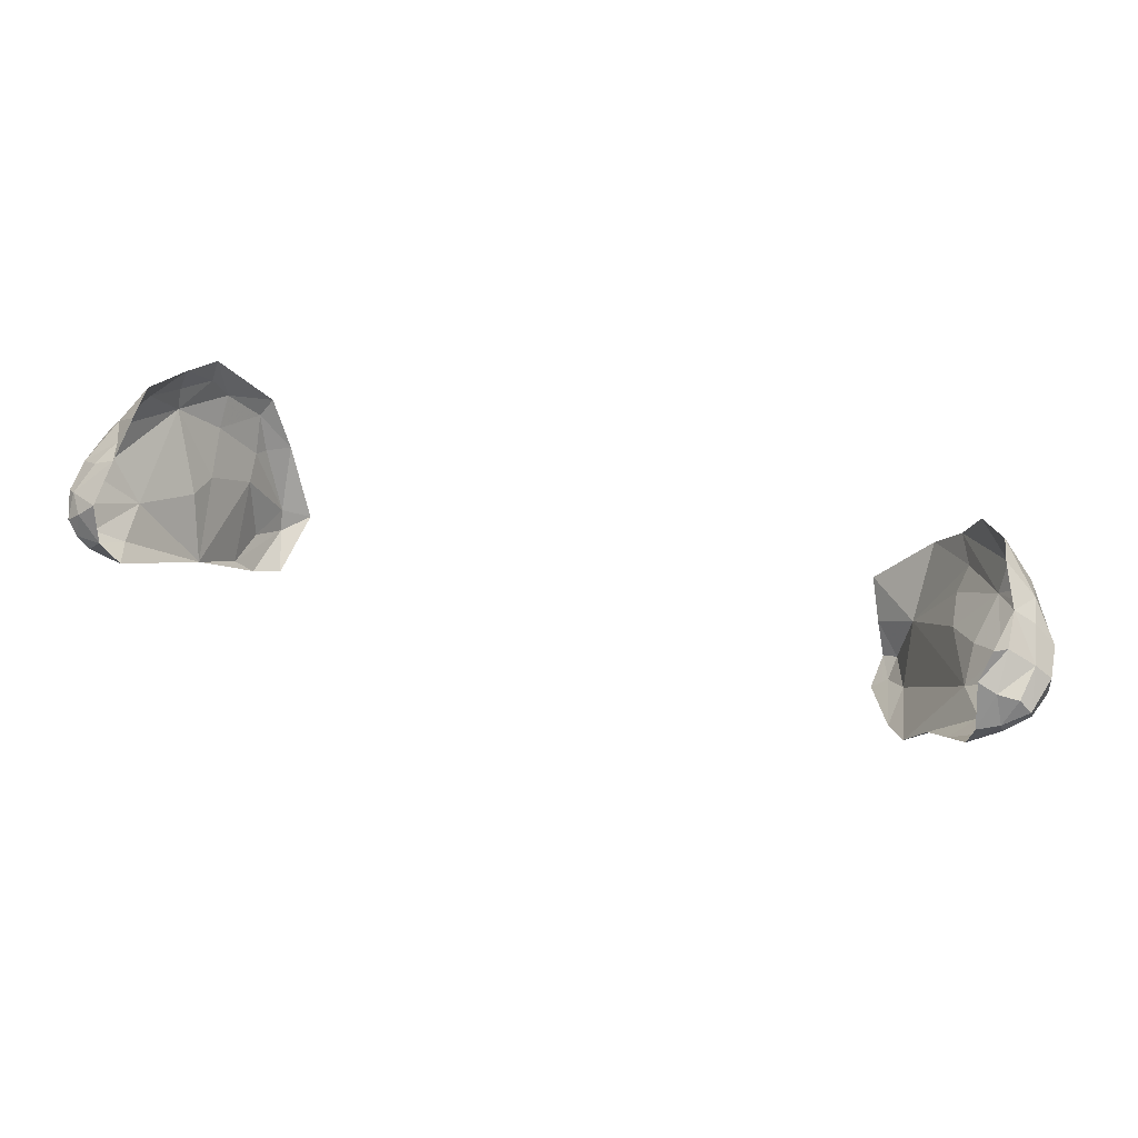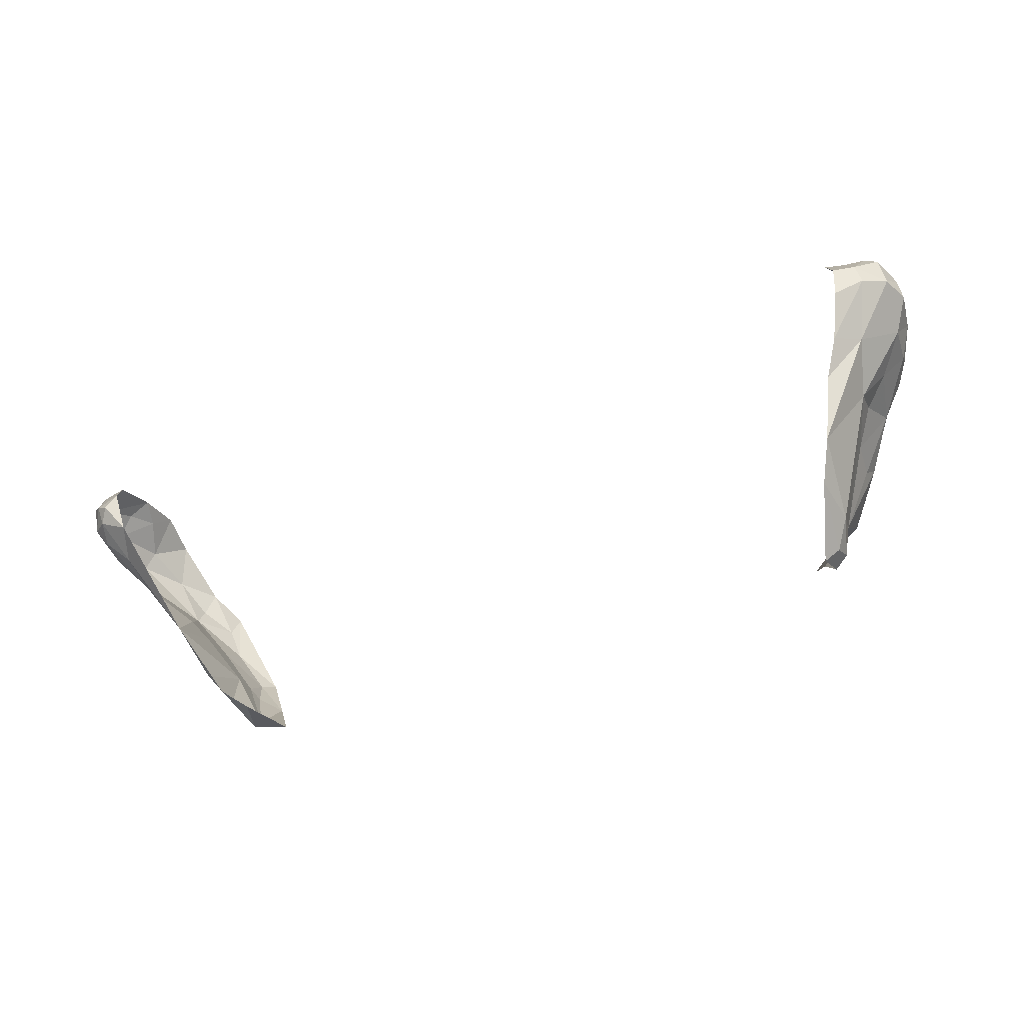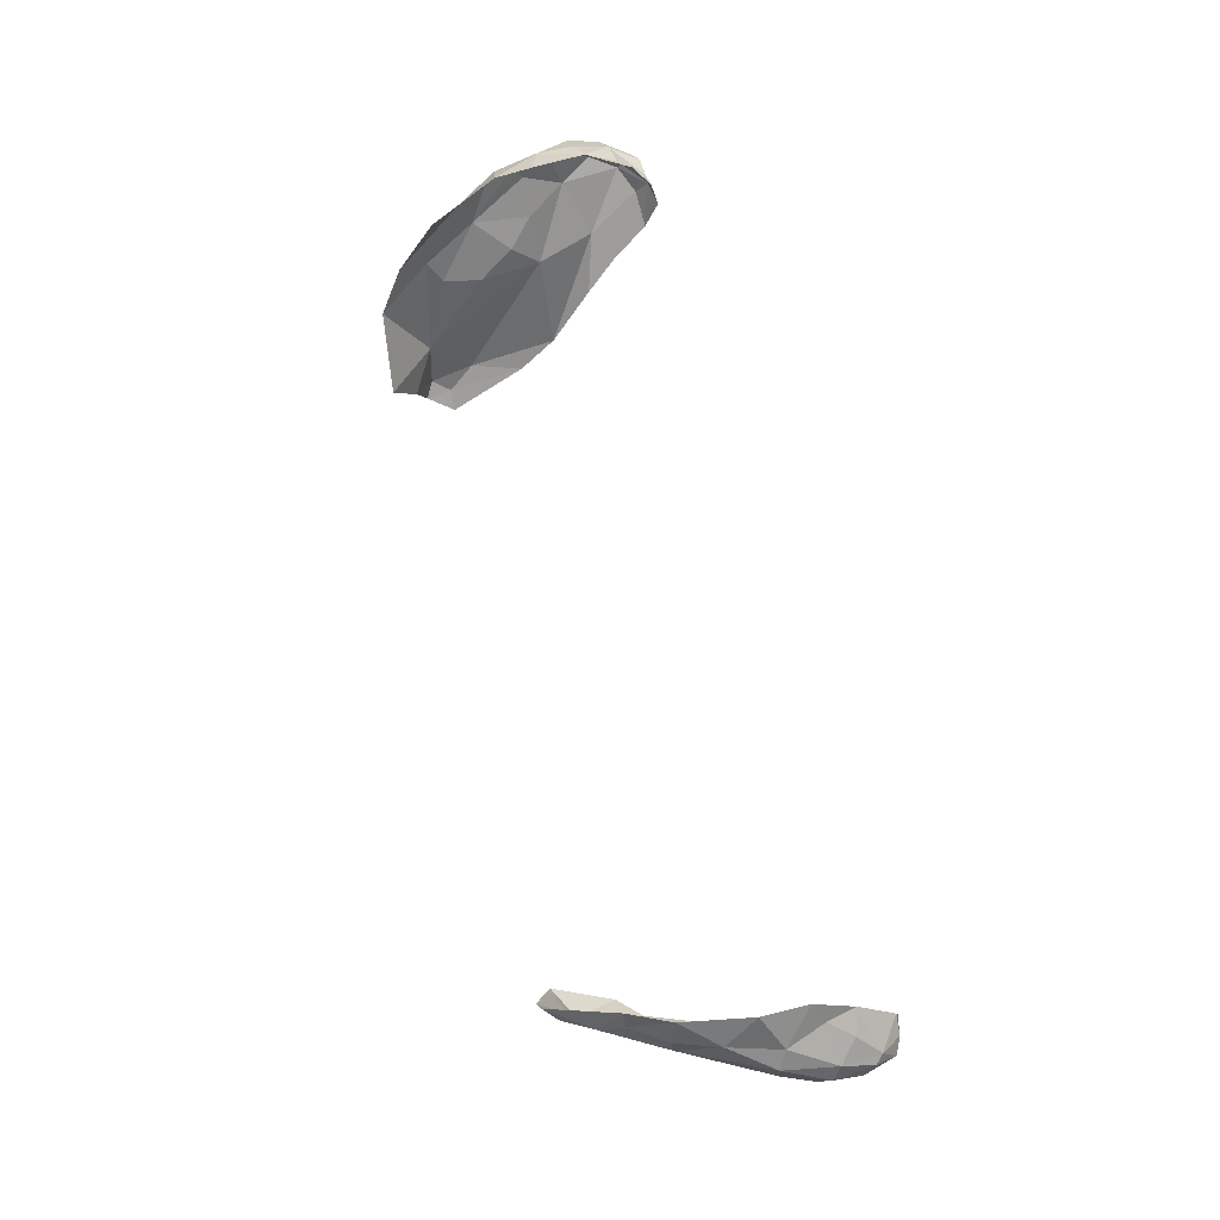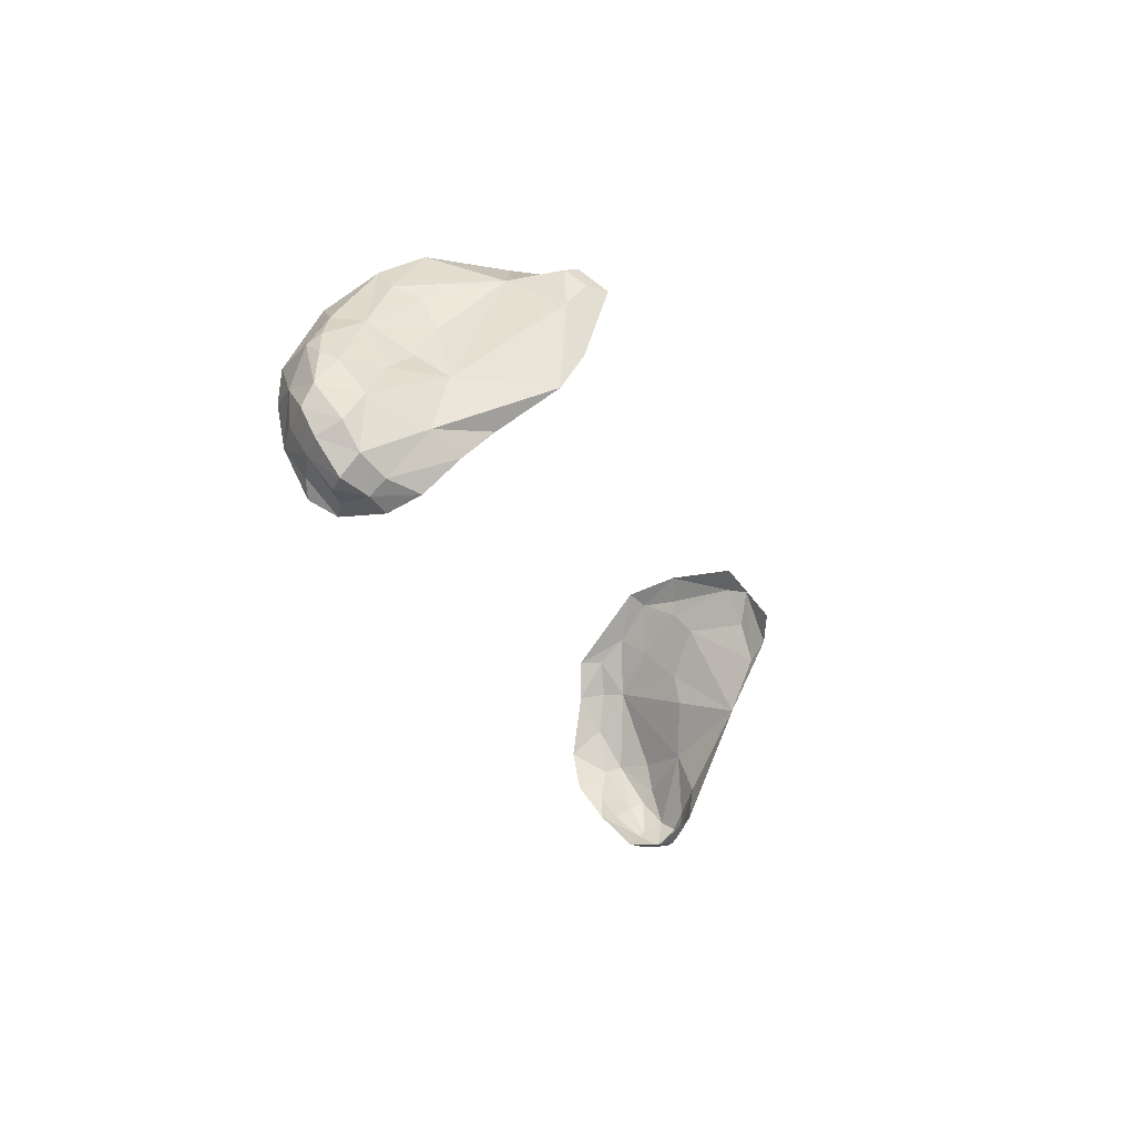
<metadata>
{"format":"obj","ext":"obj","renderer":"f3d","projection":"perspective","resolution":1024,"background":"white","views":[{"elev":34.9,"azim":11.9,"up":"+Z"},{"elev":-67.1,"azim":19.8,"up":"+Z"},{"elev":71.8,"azim":-103.8,"up":"+Z"},{"elev":-27.5,"azim":113.2,"up":"+Y"}]}
</metadata>
<code>
v -0.687 0.793 -0.1685
v -0.6275 0.8275 -0.1465
v -0.666 0.7115 -0.2225
v -0.687 0.793 -0.1685
v -0.685 0.807 -0.123
v -0.6275 0.8275 -0.1465
v -0.687 0.793 -0.1685
v -0.7115 0.6685 -0.198
v -0.7395 0.6395 -0.1565
v -0.7395 0.6395 -0.1565
v -0.72 0.728 -0.1415
v -0.687 0.793 -0.1685
v -0.687 0.793 -0.1685
v -0.666 0.7115 -0.2225
v -0.7115 0.6685 -0.198
v -0.72 0.728 -0.1415
v -0.685 0.807 -0.123
v -0.687 0.793 -0.1685
v -0.7255 0.737 -0.011
v -0.685 0.807 -0.123
v -0.72 0.728 -0.1415
v -0.685 0.807 -0.123
v -0.6712 0.8598 0.0108
v -0.6275 0.8275 -0.1465
v -0.685 0.807 -0.123
v -0.725 0.7885 0.0305
v -0.713 0.8185 0.0225
v -0.713 0.8185 0.0225
v -0.6712 0.8598 0.0108
v -0.685 0.807 -0.123
v -0.6712 0.8598 0.0108
v -0.7225 0.827 0.1055
v -0.6995 0.852 0.1325
v -0.7759 0.5343 -0.0917
v -0.7395 0.6395 -0.1565
v -0.7115 0.6685 -0.198
v -0.7759 0.5343 -0.0917
v -0.7725 0.6465 0.051
v -0.7255 0.737 -0.011
v -0.7255 0.737 -0.011
v -0.7395 0.6395 -0.1565
v -0.7759 0.5343 -0.0917
v -0.7255 0.737 -0.011
v -0.72 0.728 -0.1415
v -0.7395 0.6395 -0.1565
v -0.7725 0.6465 0.051
v -0.7759 0.5343 -0.0917
v -0.7895 0.584 0.04575
v -0.7759 0.5343 -0.0917
v -0.842 0.309 0.047
v -0.864 0.3875 0.0455
v -0.7255 0.737 -0.011
v -0.7725 0.6465 0.051
v -0.7755 0.726 0.126
v -0.725 0.7885 0.0305
v -0.7759 0.5343 -0.0917
v -0.864 0.3875 0.0455
v -0.865 0.478 0.0795
v -0.865 0.478 0.0795
v -0.7895 0.584 0.04575
v -0.7759 0.5343 -0.0917
v -0.865 0.478 0.0795
v -0.864 0.3875 0.0455
v -0.911 0.349 0.091
v -0.882 0.267 0.1055
v -0.9005 0.2985 0.092
v -0.842 0.309 0.047
v -0.864 0.3875 0.0455
v -0.842 0.309 0.047
v -0.9005 0.2985 0.092
v -0.907 0.2715 0.13
v -0.9005 0.2985 0.092
v -0.882 0.267 0.1055
v -0.8535 0.2565 0.13
v -0.882 0.267 0.1055
v -0.842 0.309 0.047
v -0.911 0.349 0.091
v -0.864 0.3875 0.0455
v -0.9005 0.2985 0.092
v -0.931 0.321 0.119
v -0.911 0.349 0.091
v -0.9005 0.2985 0.092
v -0.943 0.346 0.155
v -0.911 0.349 0.091
v -0.931 0.321 0.119
v -0.943 0.346 0.155
v -0.865 0.478 0.0795
v -0.911 0.349 0.091
v -0.9355 0.4295 0.175
v -0.865 0.478 0.0795
v -0.943 0.346 0.155
v -0.7895 0.584 0.04575
v -0.865 0.478 0.0795
v -0.832 0.652 0.2085
v -0.7725 0.6465 0.051
v -0.7895 0.584 0.04575
v -0.832 0.652 0.2085
v -0.7755 0.726 0.126
v -0.7725 0.6465 0.051
v -0.832 0.652 0.2085
v -0.832 0.652 0.2085
v -0.865 0.478 0.0795
v -0.912 0.4885 0.177
v -0.912 0.4885 0.177
v -0.865 0.478 0.0795
v -0.9355 0.4295 0.175
v -0.8405 0.3415 0.2695
v -0.8245 0.4205 0.322
v -0.854 0.399 0.277
v -0.854 0.399 0.277
v -0.8245 0.4205 0.322
v -0.8815 0.4755 0.2765
v -0.832 0.652 0.2085
v -0.9095 0.492 0.247
v -0.854 0.5745 0.2805
v -0.9095 0.492 0.247
v -0.832 0.652 0.2085
v -0.912 0.4885 0.177
v -0.9095 0.492 0.247
v -0.8815 0.4755 0.2765
v -0.854 0.5745 0.2805
v -0.854 0.5745 0.2805
v -0.8265 0.5115 0.3395
v -0.7985 0.6445 0.307
v -0.8815 0.4755 0.2765
v -0.8245 0.4205 0.322
v -0.8265 0.5115 0.3395
v -0.8265 0.5115 0.3395
v -0.854 0.5745 0.2805
v -0.8815 0.4755 0.2765
v -0.685 0.807 -0.123
v -0.7255 0.737 -0.011
v -0.725 0.7885 0.0305
v -0.713 0.8185 0.0225
v -0.725 0.7885 0.0305
v -0.7225 0.827 0.1055
v -0.6712 0.8598 0.0108
v -0.713 0.8185 0.0225
v -0.7225 0.827 0.1055
v -0.7225 0.827 0.1055
v -0.725 0.7885 0.0305
v -0.7755 0.726 0.126
v -0.766 0.766 0.1845
v -0.6995 0.852 0.1325
v -0.7225 0.827 0.1055
v -0.6995 0.852 0.1325
v -0.766 0.766 0.1845
v -0.762 0.722 0.2925
v -0.7755 0.726 0.126
v -0.766 0.766 0.1845
v -0.7225 0.827 0.1055
v -0.766 0.766 0.1845
v -0.7755 0.726 0.126
v -0.832 0.652 0.2085
v -0.832 0.652 0.2085
v -0.779 0.7235 0.243
v -0.766 0.766 0.1845
v -0.762 0.722 0.2925
v -0.766 0.766 0.1845
v -0.779 0.7235 0.243
v -0.832 0.652 0.2085
v -0.8235 0.6565 0.2555
v -0.779 0.7235 0.243
v -0.854 0.5745 0.2805
v -0.8235 0.6565 0.2555
v -0.832 0.652 0.2085
v -0.779 0.7235 0.243
v -0.8235 0.6565 0.2555
v -0.7985 0.6445 0.307
v -0.779 0.7235 0.243
v -0.7985 0.6445 0.307
v -0.762 0.722 0.2925
v -0.7985 0.6445 0.307
v -0.8235 0.6565 0.2555
v -0.854 0.5745 0.2805
v -0.882 0.267 0.1055
v -0.8535 0.2565 0.13
v -0.907 0.2715 0.13
v -0.907 0.2715 0.13
v -0.8535 0.2565 0.13
v -0.896 0.2715 0.1805
v -0.896 0.2715 0.1805
v -0.925 0.2825 0.159
v -0.907 0.2715 0.13
v -0.931 0.321 0.119
v -0.9005 0.2985 0.092
v -0.907 0.2715 0.13
v -0.907 0.2715 0.13
v -0.925 0.2825 0.159
v -0.931 0.321 0.119
v -0.931 0.321 0.119
v -0.925 0.2825 0.159
v -0.943 0.346 0.155
v -0.925 0.2825 0.159
v -0.896 0.2715 0.1805
v -0.9195 0.311 0.205
v -0.925 0.2825 0.159
v -0.9195 0.311 0.205
v -0.935 0.3265 0.1985
v -0.861 0.271 0.207
v -0.896 0.2715 0.1805
v -0.8535 0.2565 0.13
v -0.9195 0.311 0.205
v -0.896 0.2715 0.1805
v -0.861 0.271 0.207
v -0.943 0.346 0.155
v -0.9425 0.405 0.202
v -0.9355 0.4295 0.175
v -0.9425 0.405 0.202
v -0.943 0.346 0.155
v -0.935 0.3265 0.1985
v -0.935 0.3265 0.1985
v -0.943 0.346 0.155
v -0.925 0.2825 0.159
v -0.935 0.3265 0.1985
v -0.9255 0.388 0.2295
v -0.9425 0.405 0.202
v -0.9255 0.388 0.2295
v -0.935 0.3265 0.1985
v -0.9195 0.311 0.205
v -0.9195 0.311 0.205
v -0.861 0.271 0.207
v -0.8405 0.3415 0.2695
v -0.9195 0.311 0.205
v -0.8405 0.3415 0.2695
v -0.886 0.354 0.2495
v -0.9255 0.388 0.2295
v -0.9195 0.311 0.205
v -0.886 0.354 0.2495
v -0.886 0.354 0.2495
v -0.8405 0.3415 0.2695
v -0.854 0.399 0.277
v -0.9425 0.405 0.202
v -0.9255 0.388 0.2295
v -0.9095 0.492 0.247
v -0.912 0.4885 0.177
v -0.9355 0.4295 0.175
v -0.9095 0.492 0.247
v -0.9095 0.492 0.247
v -0.9355 0.4295 0.175
v -0.9425 0.405 0.202
v -0.9095 0.492 0.247
v -0.9255 0.388 0.2295
v -0.8815 0.4755 0.2765
v -0.9255 0.388 0.2295
v -0.854 0.399 0.277
v -0.8815 0.4755 0.2765
v -0.9255 0.388 0.2295
v -0.886 0.354 0.2495
v -0.854 0.399 0.277
v 0.866 0.3855 -0.1235
v 0.811 0.352 -0.154
v 0.7725 0.4145 -0.1975
v 0.7285 0.5035 -0.2985
v 0.6945 0.582 -0.3285
v 0.716 0.685 -0.3035
v 0.835 0.5025 -0.14
v 0.866 0.3855 -0.1235
v 0.7285 0.5035 -0.2985
v 0.866 0.3855 -0.1235
v 0.7725 0.4145 -0.1975
v 0.7285 0.5035 -0.2985
v 0.985 0.362 -0.023
v 0.9583 0.3083 -0.043
v 0.9505 0.426 -0.0435
v 0.983 0.449 0.0375
v 0.9505 0.426 -0.0435
v 0.952 0.507 0.011
v 0.866 0.3855 -0.1235
v 0.9583 0.3083 -0.043
v 0.9075 0.2815 -0.0655
v 0.866 0.3855 -0.1235
v 0.835 0.5025 -0.14
v 0.9505 0.426 -0.0435
v 0.9505 0.426 -0.0435
v 0.9583 0.3083 -0.043
v 0.866 0.3855 -0.1235
v 0.866 0.3855 -0.1235
v 0.9075 0.2815 -0.0655
v 0.811 0.352 -0.154
v 0.9075 0.2815 -0.0655
v 0.9583 0.3083 -0.043
v 0.9022 0.2575 -0.0335
v 0.843 0.5585 -0.0735
v 0.8955 0.508 -0.052
v 0.835 0.5025 -0.14
v 0.9505 0.426 -0.0435
v 0.835 0.5025 -0.14
v 0.8955 0.508 -0.052
v 0.8435 0.277 -0.1
v 0.811 0.352 -0.154
v 0.9075 0.2815 -0.0655
v 0.8435 0.277 -0.1
v 0.9075 0.2815 -0.0655
v 0.9022 0.2575 -0.0335
v 0.9022 0.2575 -0.0335
v 0.857 0.247 -0.0425
v 0.8435 0.277 -0.1
v 0.983 0.449 0.0375
v 0.985 0.362 -0.023
v 0.9505 0.426 -0.0435
v 0.985 0.362 -0.023
v 0.983 0.449 0.0375
v 0.986 0.4045 0.0575
v 0.985 0.34 0.0275
v 0.954 0.272 -0.006
v 0.9583 0.3083 -0.043
v 0.985 0.34 0.0275
v 0.9583 0.3083 -0.043
v 0.985 0.362 -0.023
v 0.9022 0.2575 -0.0335
v 0.9583 0.3083 -0.043
v 0.954 0.272 -0.006
v 0.93 0.2685 0.0205
v 0.9022 0.2575 -0.0335
v 0.954 0.272 -0.006
v 0.954 0.272 -0.006
v 0.985 0.34 0.0275
v 0.952 0.3295 0.06
v 0.954 0.272 -0.006
v 0.952 0.3295 0.06
v 0.93 0.2685 0.0205
v 0.952 0.3295 0.06
v 0.985 0.34 0.0275
v 0.986 0.4045 0.0575
v 0.944 0.402 0.104
v 0.986 0.4045 0.0575
v 0.985 0.34 0.0275
v 0.985 0.362 -0.023
v 0.983 0.449 0.0375
v 0.942 0.4765 0.111
v 0.986 0.4045 0.0575
v 0.986 0.4045 0.0575
v 0.942 0.4765 0.111
v 0.944 0.402 0.104
v 0.952 0.3295 0.06
v 0.944 0.402 0.104
v 0.9015 0.3885 0.1375
v 0.9022 0.2575 -0.0335
v 0.93 0.2685 0.0205
v 0.887 0.2665 0.03
v 0.857 0.247 -0.0425
v 0.9022 0.2575 -0.0335
v 0.887 0.2665 0.03
v 0.952 0.3295 0.06
v 0.887 0.2665 0.03
v 0.93 0.2685 0.0205
v 0.952 0.3295 0.06
v 0.898 0.325 0.0935
v 0.887 0.2665 0.03
v 0.857 0.247 -0.0425
v 0.887 0.2665 0.03
v 0.8495 0.265 0.054
v 0.887 0.2665 0.03
v 0.898 0.325 0.0935
v 0.8495 0.265 0.054
v 0.8699 0.2981 0.1026
v 0.8495 0.265 0.054
v 0.898 0.325 0.0935
v 0.898 0.325 0.0935
v 0.952 0.3295 0.06
v 0.9015 0.3885 0.1375
v 0.898 0.325 0.0935
v 0.9015 0.3885 0.1375
v 0.8699 0.2981 0.1026
v 0.6945 0.582 -0.3285
v 0.682 0.739 -0.3285
v 0.716 0.685 -0.3035
v 0.716 0.685 -0.3035
v 0.7195 0.7645 -0.1865
v 0.835 0.5025 -0.14
v 0.695 0.7745 -0.2915
v 0.7195 0.7645 -0.1865
v 0.716 0.685 -0.3035
v 0.682 0.739 -0.3285
v 0.6475 0.7405 -0.356
v 0.665 0.792 -0.306
v 0.695 0.7745 -0.2915
v 0.682 0.739 -0.3285
v 0.665 0.792 -0.306
v 0.665 0.792 -0.306
v 0.646 0.813 -0.2325
v 0.695 0.7745 -0.2915
v 0.7195 0.7645 -0.1865
v 0.695 0.7745 -0.2915
v 0.646 0.813 -0.2325
v 0.716 0.685 -0.3035
v 0.682 0.739 -0.3285
v 0.695 0.7745 -0.2915
v 0.6475 0.7405 -0.356
v 0.682 0.739 -0.3285
v 0.6945 0.582 -0.3285
v 0.625 0.8595 -0.152
v 0.7195 0.7645 -0.1865
v 0.646 0.813 -0.2325
v 0.744 0.8445 -0.034
v 0.7195 0.7645 -0.1865
v 0.625 0.8595 -0.152
v 0.716 0.685 -0.3035
v 0.835 0.5025 -0.14
v 0.7285 0.5035 -0.2985
v 0.7195 0.7645 -0.1865
v 0.8 0.6335 -0.0935
v 0.835 0.5025 -0.14
v 0.8 0.6335 -0.0935
v 0.843 0.5585 -0.0735
v 0.835 0.5025 -0.14
v 0.8 0.7095 -0.061
v 0.8 0.6335 -0.0935
v 0.7195 0.7645 -0.1865
v 0.8 0.7095 -0.061
v 0.8795 0.6275 0.0055
v 0.8 0.6335 -0.0935
v 0.952 0.507 0.011
v 0.9505 0.426 -0.0435
v 0.8955 0.508 -0.052
v 0.952 0.507 0.011
v 0.8955 0.508 -0.052
v 0.8795 0.6275 0.0055
v 0.9565 0.5285 0.047
v 0.952 0.507 0.011
v 0.8795 0.6275 0.0055
v 0.8 0.6335 -0.0935
v 0.8795 0.6275 0.0055
v 0.843 0.5585 -0.0735
v 0.843 0.5585 -0.0735
v 0.8795 0.6275 0.0055
v 0.8955 0.508 -0.052
v 0.8795 0.6275 0.0055
v 0.8905 0.6465 0.071
v 0.9315 0.5845 0.06
v 0.9565 0.5285 0.047
v 0.9315 0.5845 0.06
v 0.9355 0.566 0.0875
v 0.9315 0.5845 0.06
v 0.9565 0.5285 0.047
v 0.8795 0.6275 0.0055
v 0.8905 0.6465 0.071
v 0.9355 0.566 0.0875
v 0.9315 0.5845 0.06
v 0.8905 0.6465 0.071
v 0.874 0.575 0.1715
v 0.9355 0.566 0.0875
v 0.8185 0.737 -0.009
v 0.8 0.7095 -0.061
v 0.7195 0.7645 -0.1865
v 0.8795 0.6275 0.0055
v 0.8 0.7095 -0.061
v 0.8185 0.737 -0.009
v 0.744 0.8445 -0.034
v 0.8185 0.737 -0.009
v 0.7195 0.7645 -0.1865
v 0.744 0.8445 -0.034
v 0.7975 0.793 0.03
v 0.8185 0.737 -0.009
v 0.8185 0.737 -0.009
v 0.7975 0.793 0.03
v 0.8795 0.6275 0.0055
v 0.8905 0.6465 0.071
v 0.8795 0.6275 0.0055
v 0.7975 0.793 0.03
v 0.8295 0.7135 0.122
v 0.874 0.575 0.1715
v 0.8905 0.6465 0.071
v 0.8295 0.7135 0.122
v 0.8905 0.6465 0.071
v 0.7975 0.793 0.03
v 0.983 0.449 0.0375
v 0.952 0.507 0.011
v 0.9565 0.5285 0.047
v 0.9565 0.5285 0.047
v 0.9355 0.566 0.0875
v 0.983 0.449 0.0375
v 0.983 0.449 0.0375
v 0.9355 0.566 0.0875
v 0.942 0.4765 0.111
v 0.944 0.402 0.104
v 0.942 0.4765 0.111
v 0.9015 0.3885 0.1375
v 0.874 0.575 0.1715
v 0.942 0.4765 0.111
v 0.9355 0.566 0.0875
v 0.942 0.4765 0.111
v 0.874 0.575 0.1715
v 0.8785 0.499 0.172
v 0.9015 0.3885 0.1375
v 0.942 0.4765 0.111
v 0.8785 0.499 0.172
g mesh6852343
f 1 2 3
f 4 5 6
f 7 8 9
f 10 11 12
f 13 14 15
f 16 17 18
f 19 20 21
f 22 23 24
f 25 26 27
f 28 29 30
f 31 32 33
f 34 35 36
f 37 38 39
f 40 41 42
f 43 44 45
f 46 47 48
f 49 50 51
f 52 53 54
f 54 55 52
f 56 57 58
f 59 60 61
f 62 63 64
f 65 66 67
f 68 69 70
f 71 72 73
f 74 75 76
f 77 78 79
f 80 81 82
f 83 84 85
f 86 87 88
f 89 90 91
f 92 93 94
f 95 96 97
f 98 99 100
f 101 102 103
f 104 105 106
f 107 108 109
f 110 111 112
f 113 114 115
f 116 117 118
f 119 120 121
f 122 123 124
f 125 126 127
f 128 129 130
f 131 132 133
f 134 135 136
f 137 138 139
f 140 141 142
f 143 144 145
f 146 147 148
f 149 150 151
f 152 153 154
f 155 156 157
f 158 159 160
f 161 162 163
f 164 165 166
f 167 168 169
f 170 171 172
f 173 174 175
f 176 177 178
f 179 180 181
f 182 183 184
f 185 186 187
f 188 189 190
f 191 192 193
f 194 195 196
f 197 198 199
f 200 201 202
f 203 204 205
f 206 207 208
f 209 210 211
f 212 213 214
f 215 216 217
f 218 219 220
f 221 222 223
f 224 225 226
f 227 228 229
f 230 231 232
f 233 234 235
f 236 237 238
f 239 240 241
f 242 243 244
f 245 246 247
f 248 249 250
f 251 252 253
f 254 255 256
f 257 258 259
f 260 261 262
f 263 264 265
f 266 267 268
f 269 270 271
f 272 273 274
f 275 276 277
f 278 279 280
f 281 282 283
f 284 285 286
f 287 288 289
f 290 291 292
f 293 294 295
f 296 297 298
f 299 300 301
f 302 303 304
f 305 306 307
f 308 309 310
f 311 312 313
f 314 315 316
f 317 318 319
f 320 321 322
f 323 324 325
f 325 326 323
f 327 328 329
f 330 331 332
f 333 334 335
f 336 337 338
f 339 340 341
f 342 343 344
f 345 346 347
f 348 349 350
f 351 352 353
f 354 355 356
f 357 358 359
f 360 361 362
f 363 364 365
f 366 367 368
f 369 370 371
f 372 373 374
f 375 376 377
f 378 379 380
f 381 382 383
f 384 385 386
f 387 388 389
f 390 391 392
f 393 394 395
f 396 397 398
f 399 400 401
f 402 403 404
f 405 406 407
f 408 409 410
f 411 412 413
f 414 415 416
f 417 418 419
f 420 421 422
f 423 424 425
f 426 427 428
f 429 430 431
f 432 433 434
f 435 436 437
f 438 439 440
f 441 442 443
f 444 445 446
f 447 448 449
f 450 451 452
f 453 454 455
f 456 457 458
f 459 460 461
f 462 463 464
f 465 466 467
f 468 469 470
f 471 472 473
f 474 475 476
f 477 478 479
f 480 481 482
f 483 484 485
f 486 487 488

</code>
